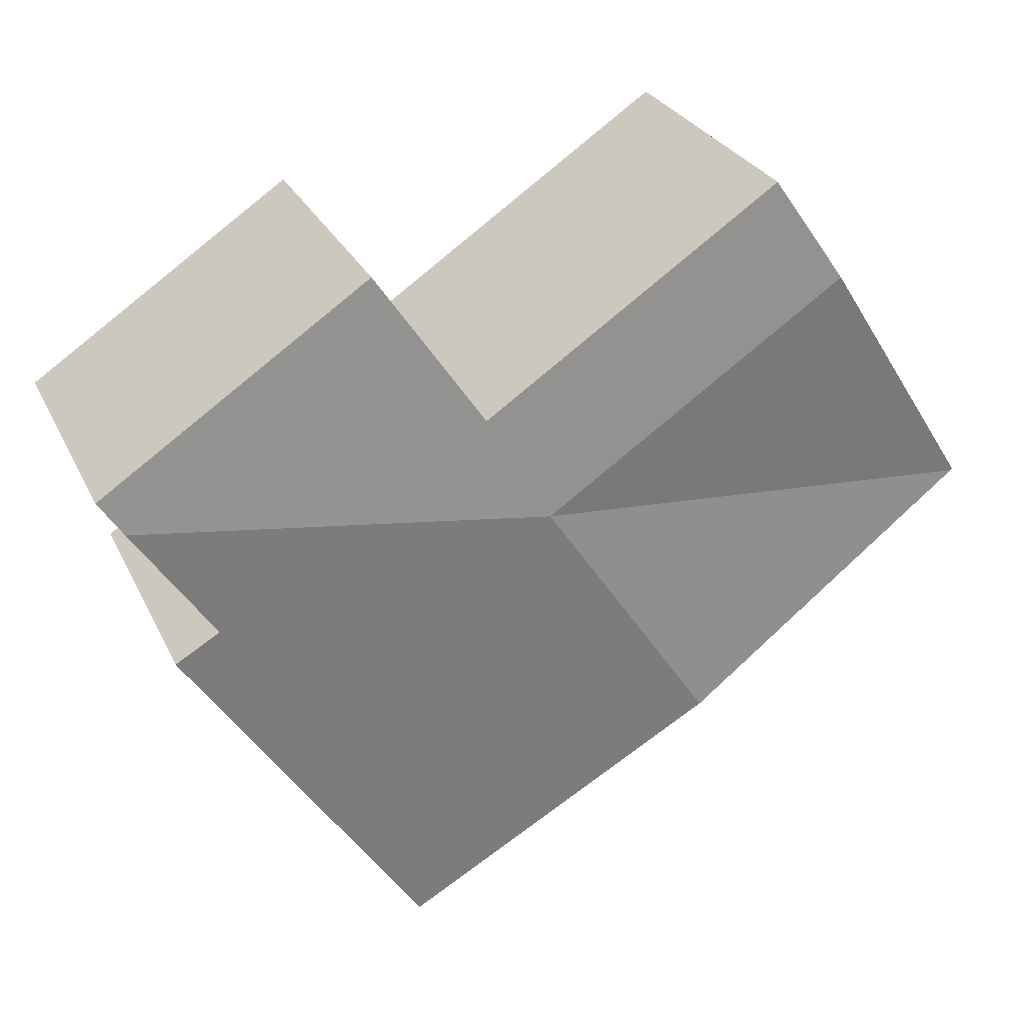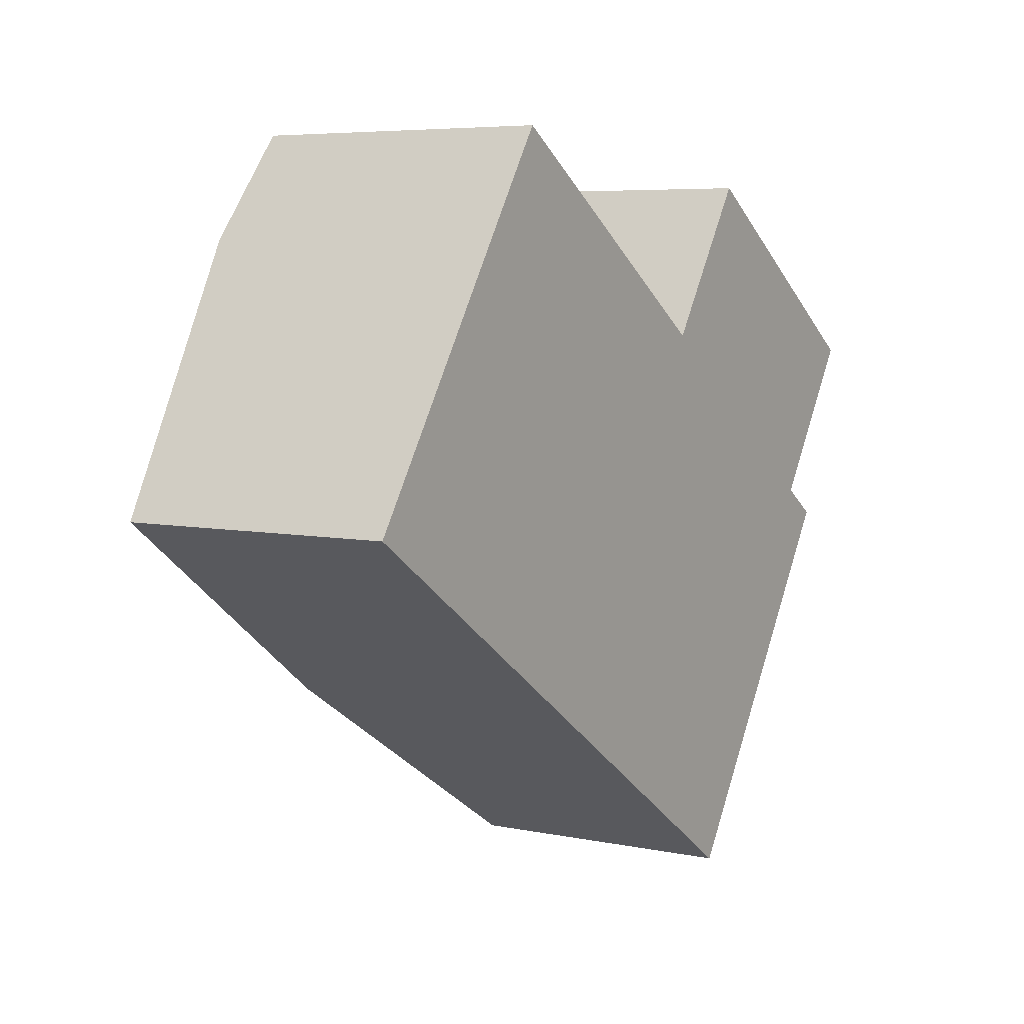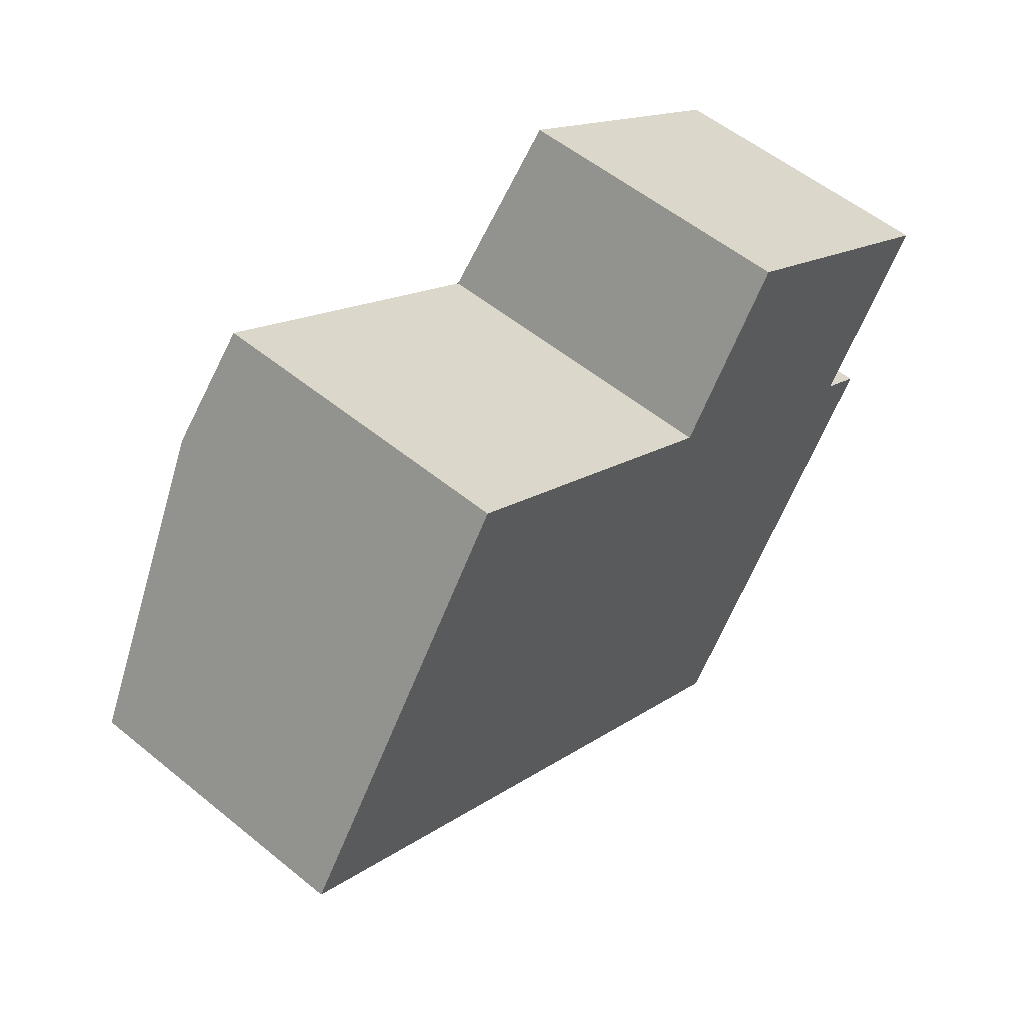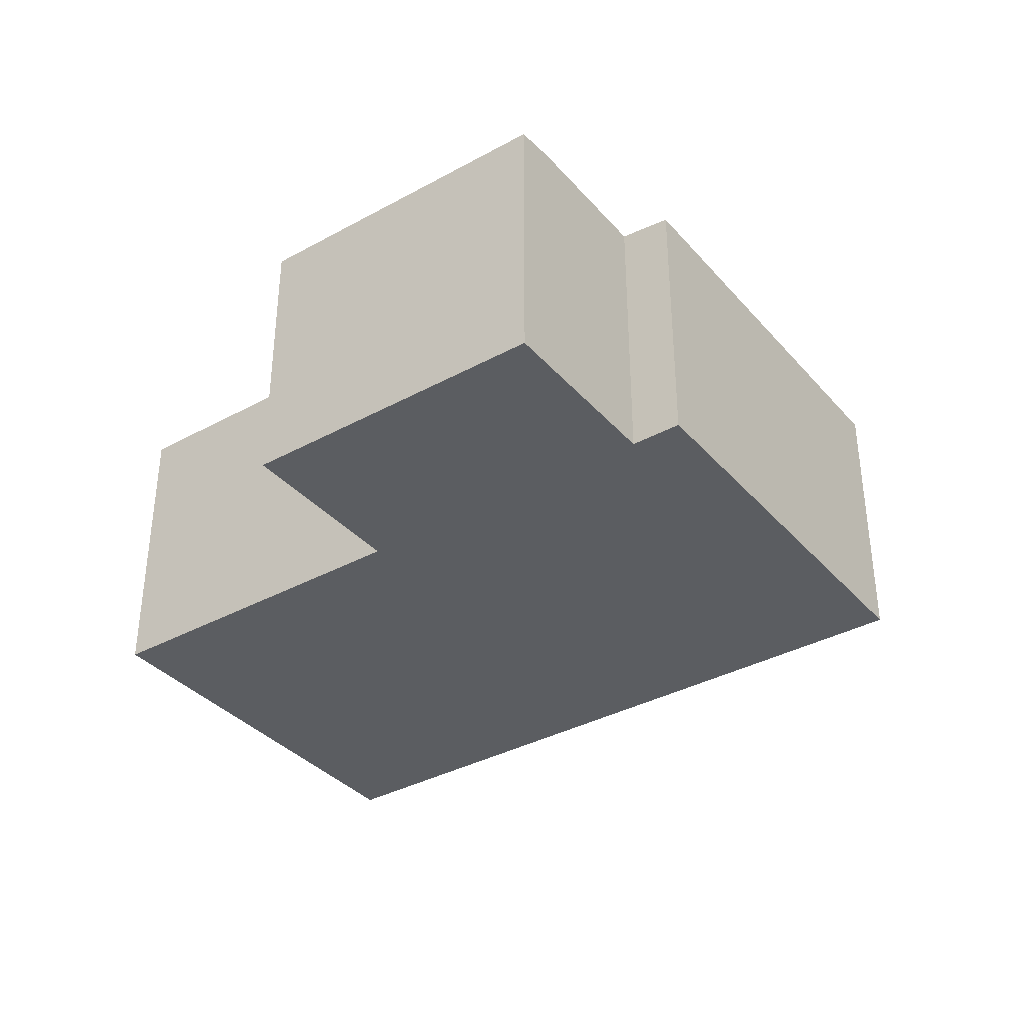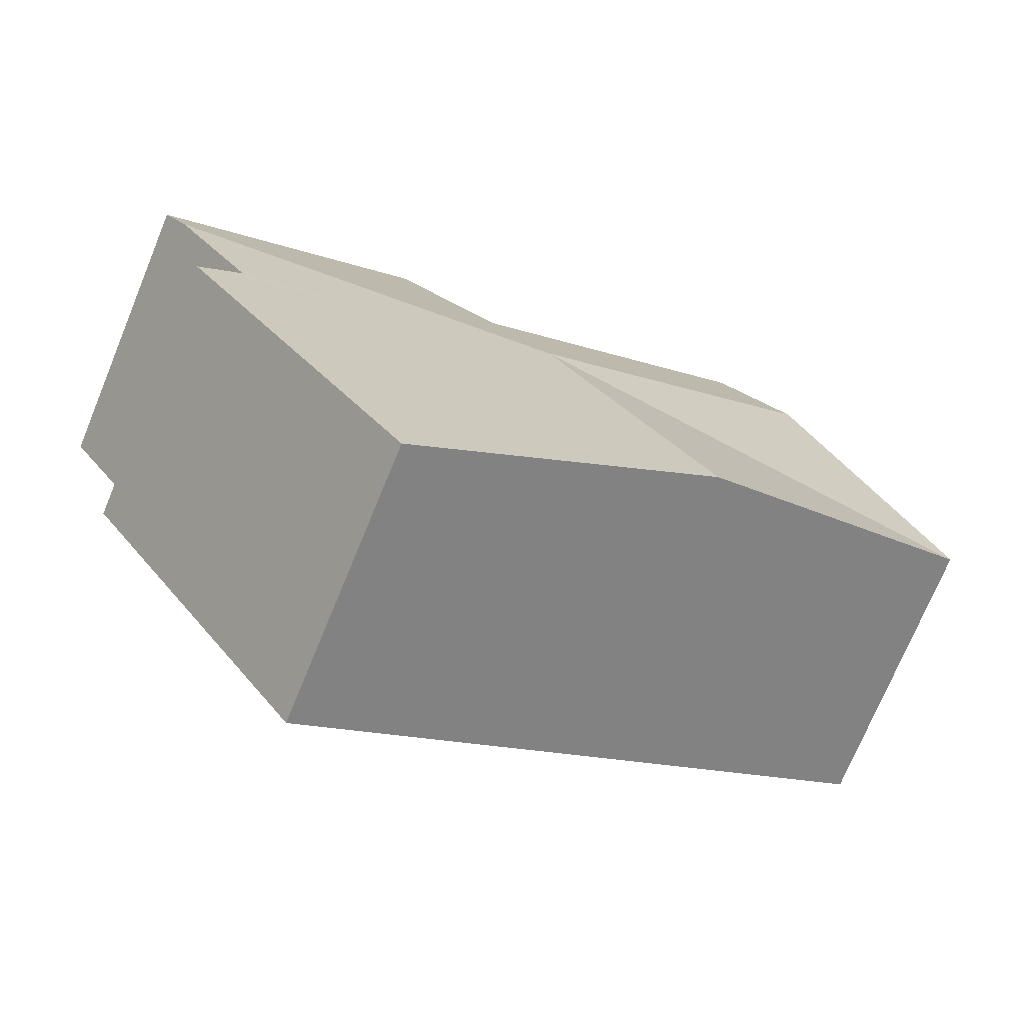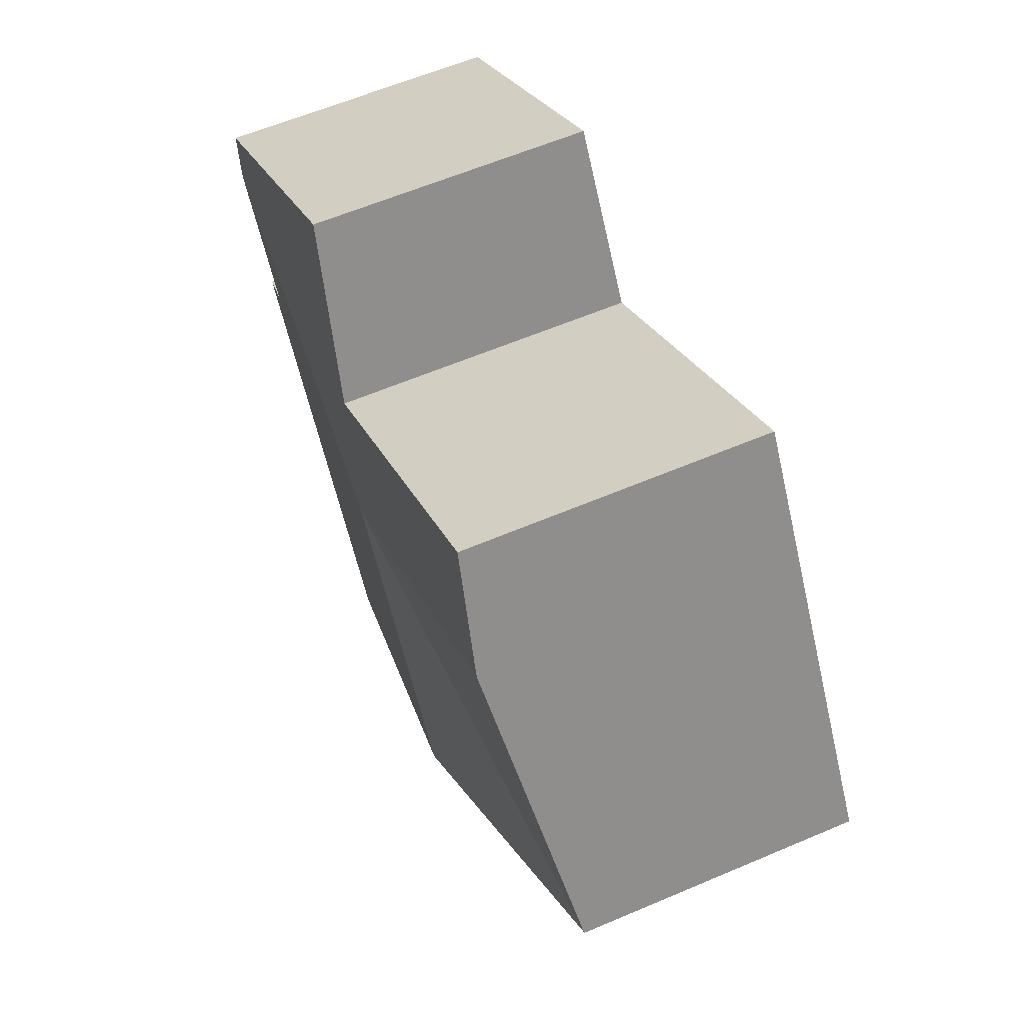
<metadata>
{"format":"obj","ext":"obj","renderer":"f3d","projection":"perspective","resolution":1024,"background":"white","views":[{"elev":28.1,"azim":158.4,"up":"+Z"},{"elev":6.0,"azim":-57.9,"up":"+Z"},{"elev":55.6,"azim":-49.4,"up":"+Z"},{"elev":-36.2,"azim":69.3,"up":"+Y"},{"elev":-73.8,"azim":157.5,"up":"+Z"},{"elev":60.8,"azim":-113.5,"up":"+Z"}]}
</metadata>
<code>
v  6.593 2.119 0.742
v  4.769 2.085 2.344
v  6.769 2.085 1.005
v  3.547 2.329 0.394
v  4 2.232 1.195
v  1.791 2.232 2.675
v  1.28 2.329 1.912
v  5.989 2.119 -0.16
v  6.314 2.083 -0.377
v  4.534 2.083 -3.036
v  2.267 2.329 -1.518
v  0.015 2.085 -0.01
v  0 2.085 1.277e-16
v  6.314 2.308e-17 -0.377
v  4.534 1.859e-16 -3.036
v  6.769 -6.154e-17 1.005
v  5.989 9.797e-18 -0.16
v  6.593 -4.543e-17 0.742
v  2.267 9.295e-17 -1.518
v  0.015 6.123e-19 -0.01
v  0 0 0
v  1.28 -1.171e-16 1.912
v  1.791 -1.638e-16 2.675
v  4 -7.317e-17 1.195
v  4.769 -1.435e-16 2.344
g defaultobject
f 1 2 3
f 2 1 4
f 2 4 5
f 5 4 6
f 6 4 7
f 8 4 1
f 4 8 9
f 4 9 10
f 4 10 11
f 4 11 12
f 7 12 13
f 12 7 4
f 14 10 9
f 10 14 15
f 16 1 3
f 1 16 8
f 8 16 17
f 17 16 18
f 15 11 10
f 11 15 19
f 11 19 12
f 12 19 20
f 12 20 13
f 13 20 21
f 21 7 13
f 7 21 22
f 7 22 6
f 6 22 23
f 24 2 5
f 2 24 25
f 23 5 6
f 5 23 24
f 25 3 2
f 3 25 16
f 17 9 8
f 9 17 14
f 25 18 16
f 18 25 17
f 17 15 14
f 15 17 25
f 15 25 24
f 15 24 23
f 15 23 19
f 19 23 22
f 19 22 20
f 20 22 21

</code>
